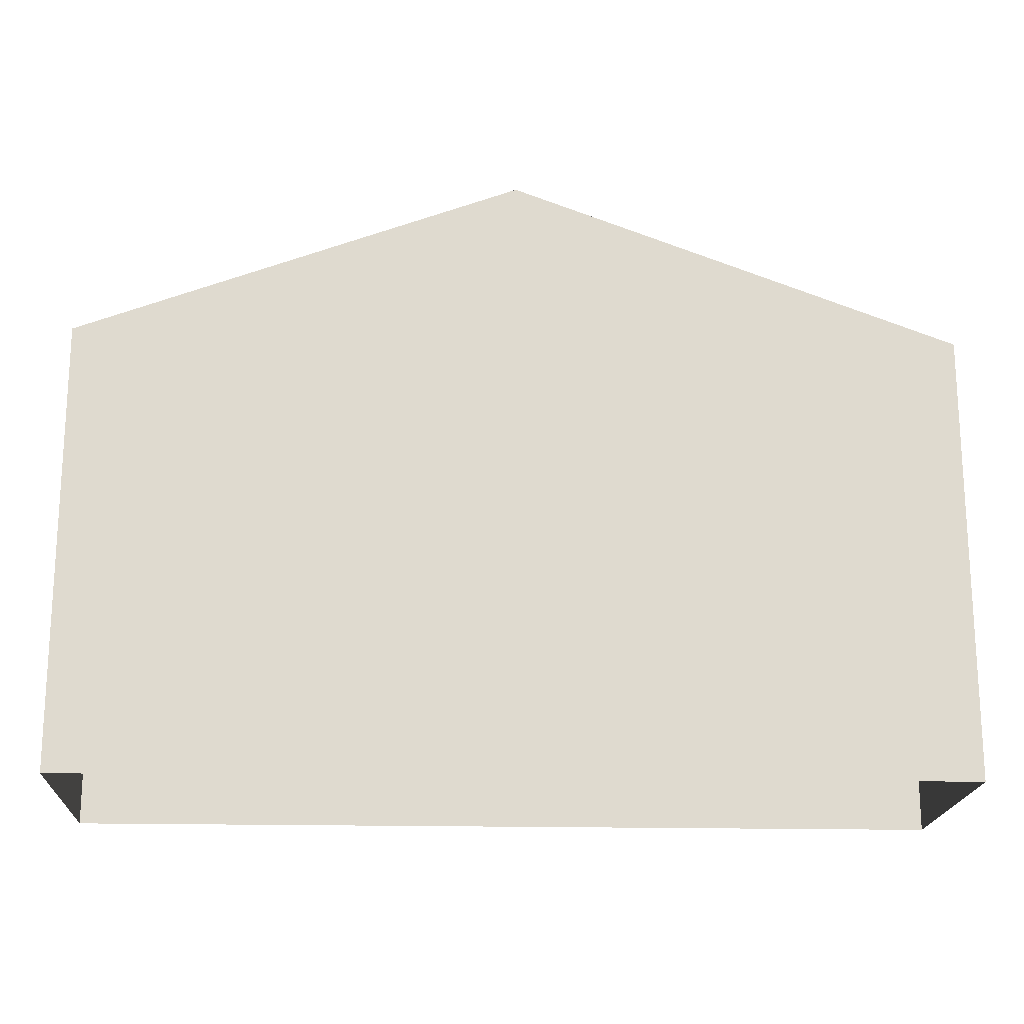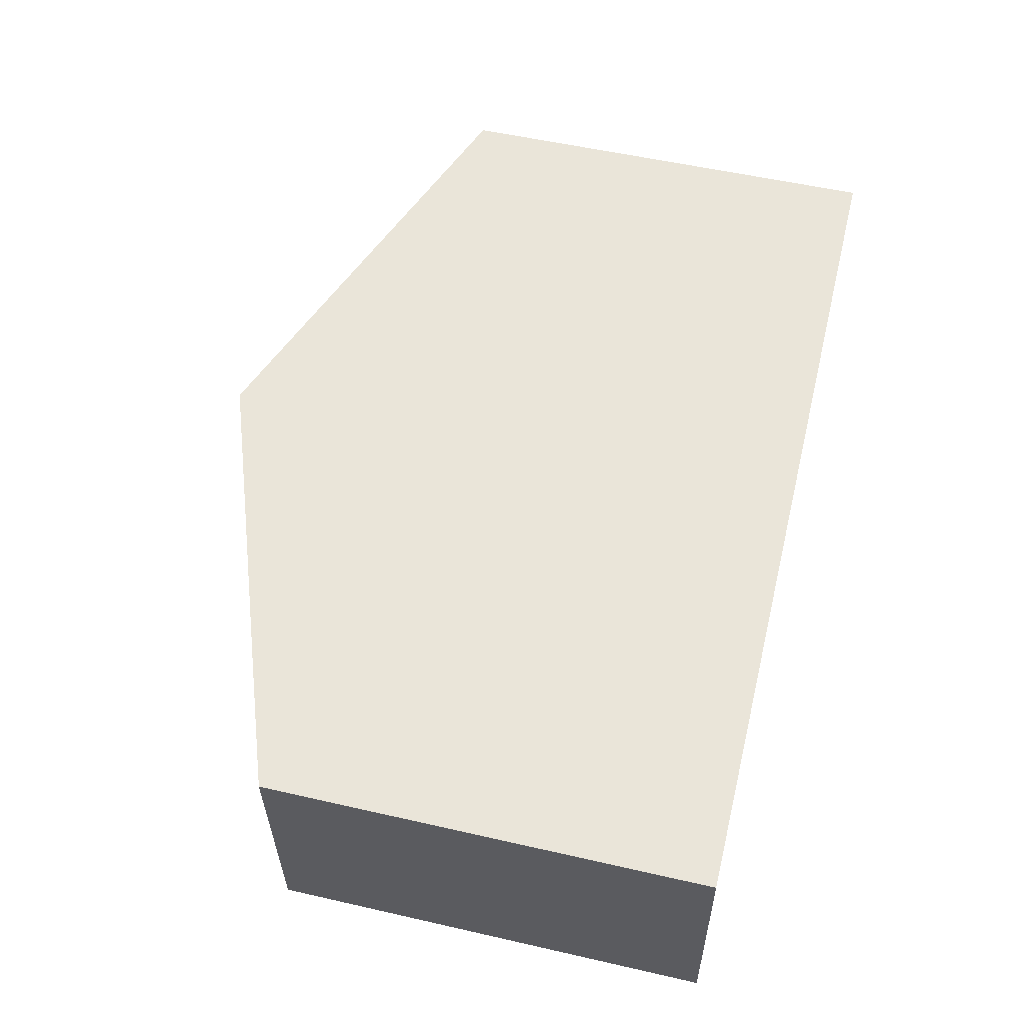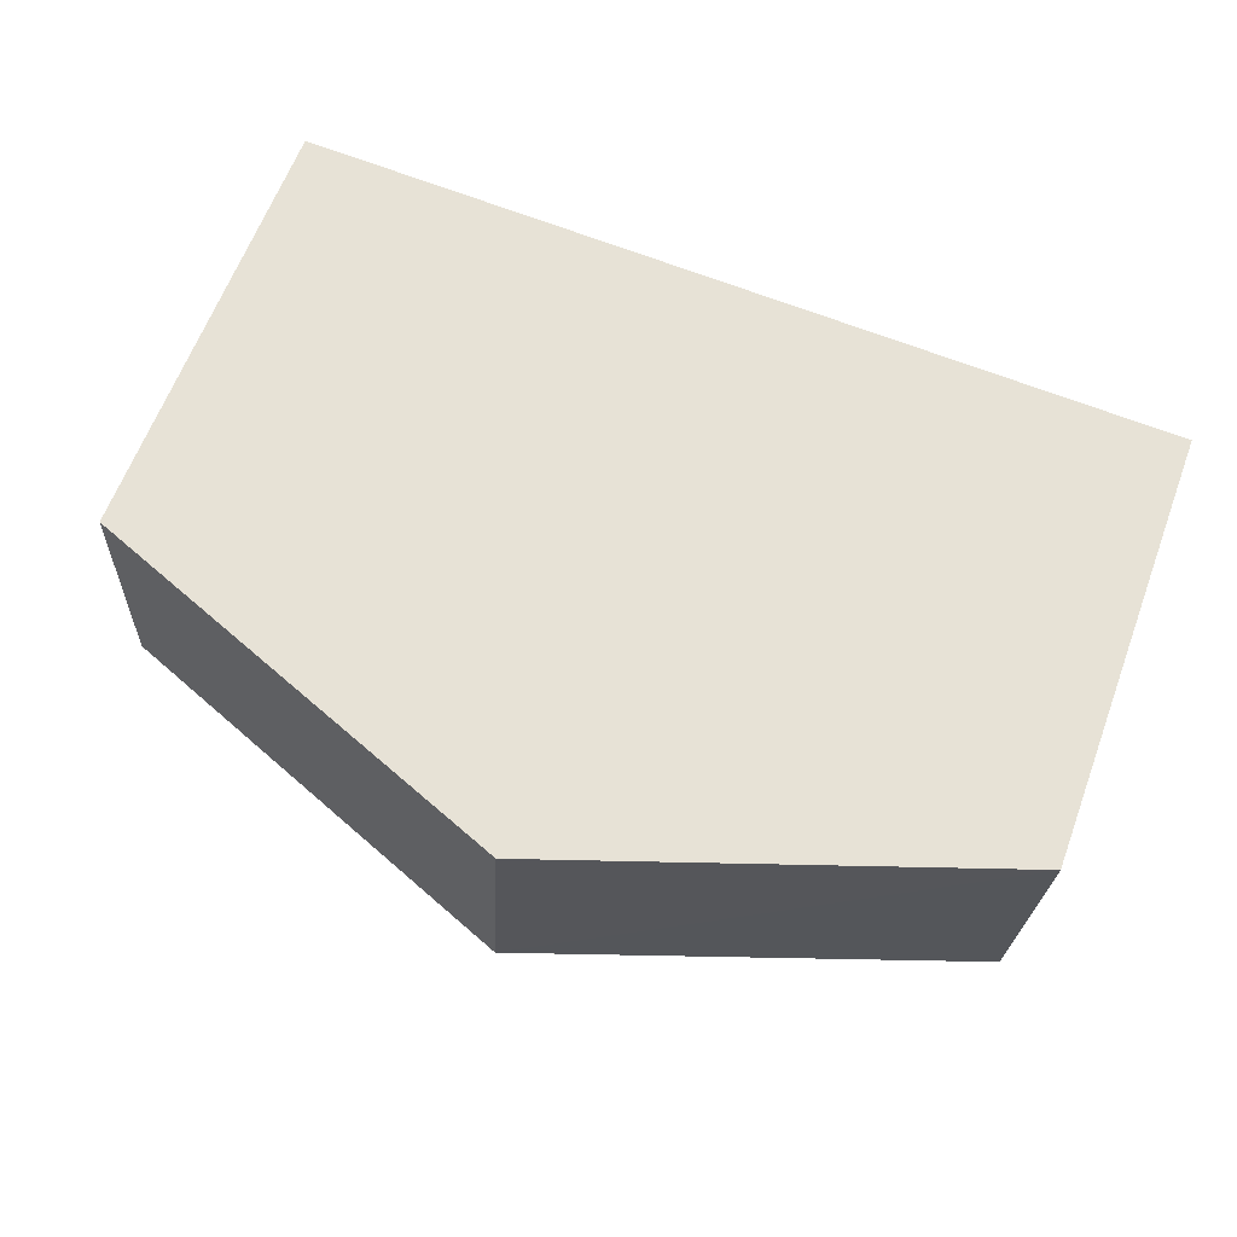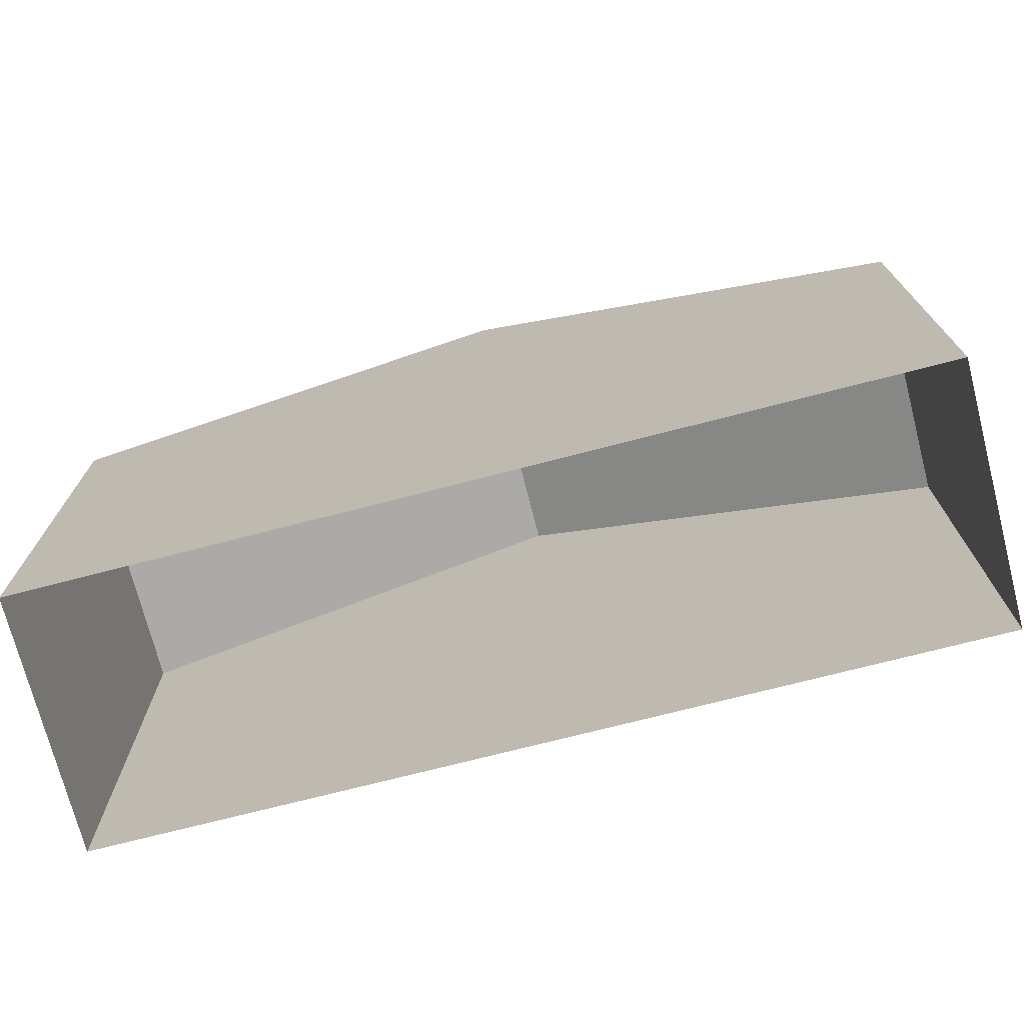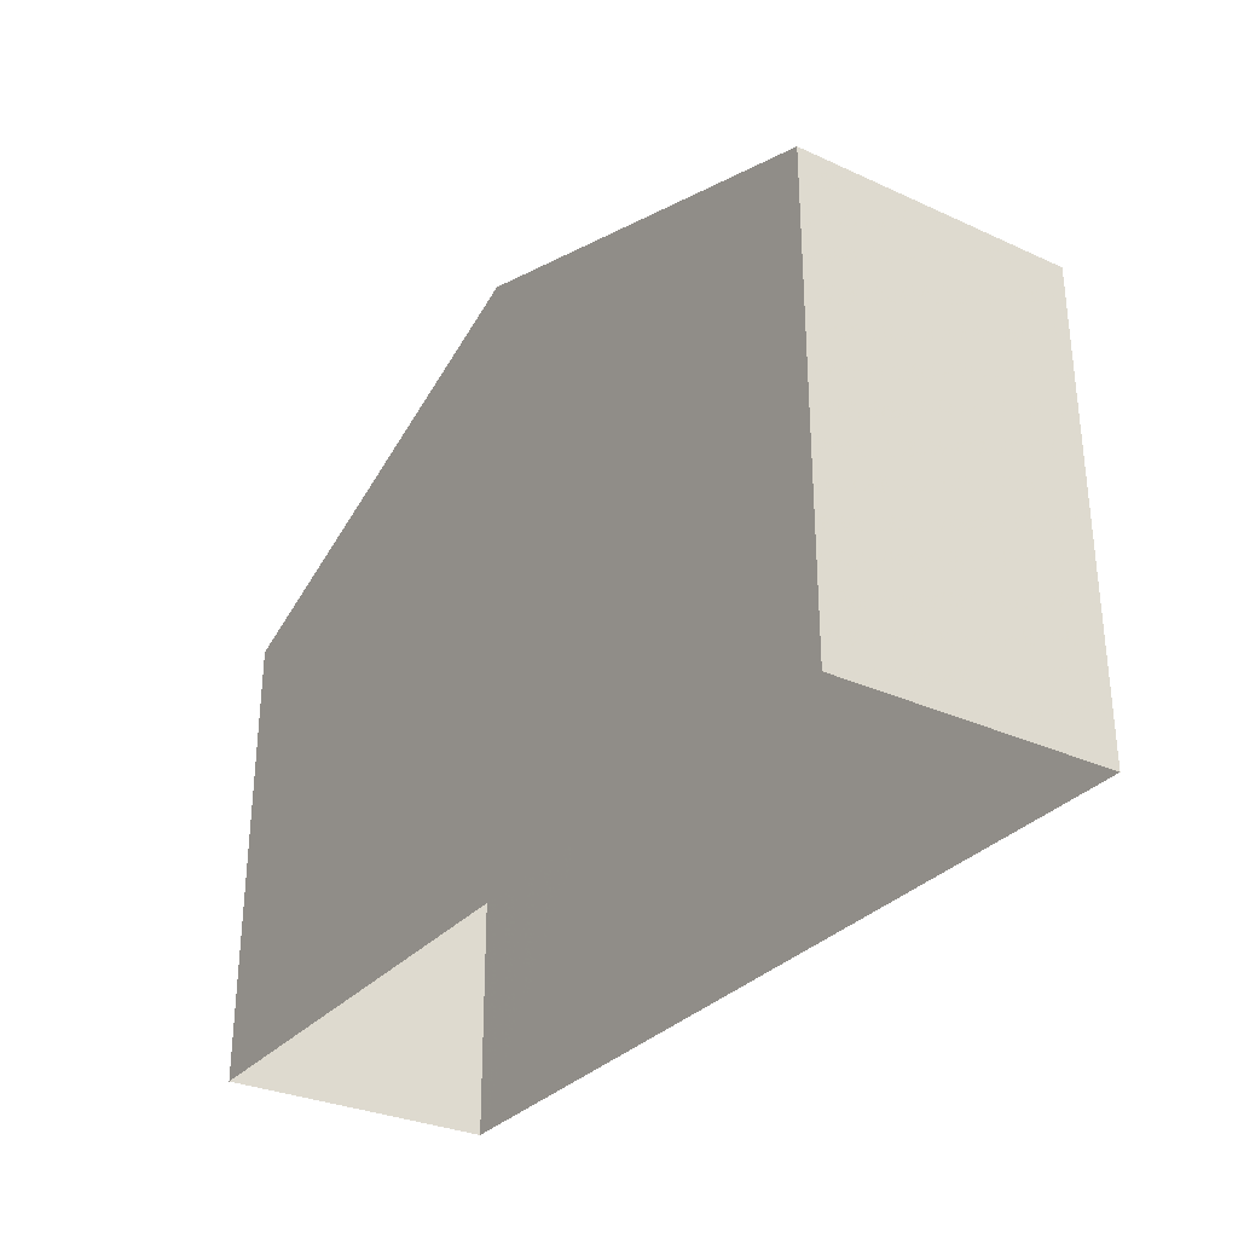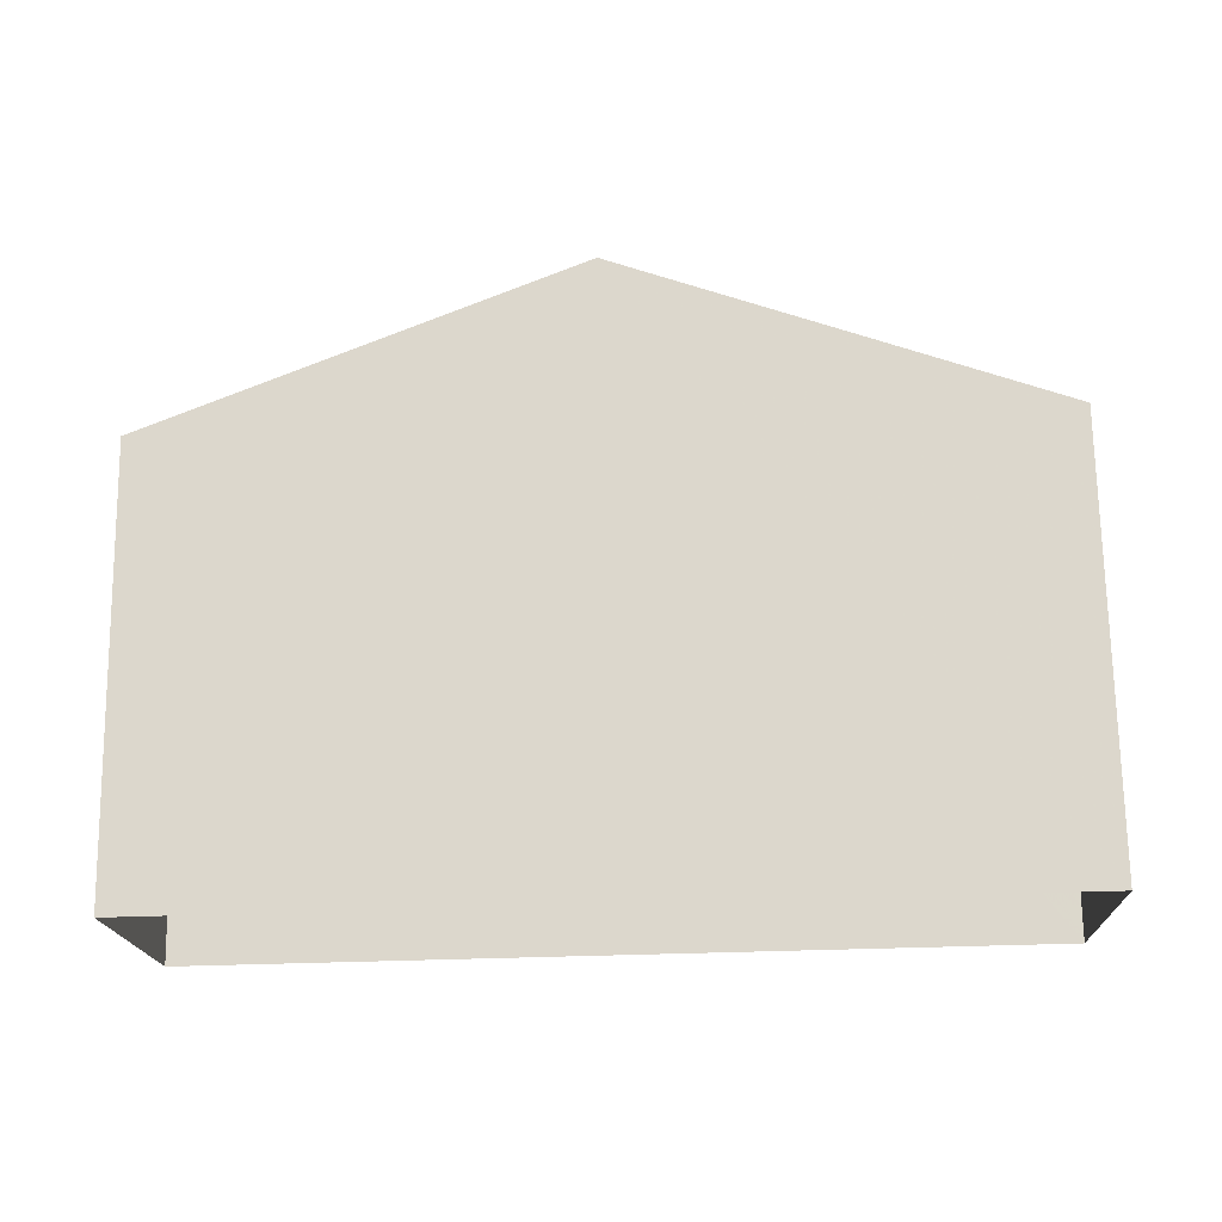
<metadata>
{"format":"obj","ext":"obj","renderer":"f3d","projection":"perspective","resolution":1024,"background":"white","views":[{"elev":-18.6,"azim":174.7,"up":"+Z"},{"elev":54.7,"azim":103.7,"up":"+Y"},{"elev":63.5,"azim":20.5,"up":"+Y"},{"elev":-72.6,"azim":-168.2,"up":"+Z"},{"elev":-31.0,"azim":-125.6,"up":"+Z"},{"elev":71.9,"azim":179.0,"up":"+Y"}]}
</metadata>
<code>
v -3.729e+05 -1.051e+05 24.6
v -3.729e+05 -1.051e+05 24.6
v -3.728e+05 -1.051e+05 24.6
v -3.728e+05 -1.051e+05 24.6
v -3.728e+05 -1.051e+05 33.98
v -3.728e+05 -1.051e+05 31.46
v -3.728e+05 -1.051e+05 33.98
v -3.728e+05 -1.051e+05 31.46
v -3.729e+05 -1.051e+05 31.46
v -3.729e+05 -1.051e+05 31.46
f 1 2 3
f 4 1 3
f 5 6 7
f 5 8 6
f 9 10 5
f 7 9 5
f 10 2 1
f 10 9 2
f 6 3 7
f 3 2 7
f 2 9 7
f 8 4 3
f 6 8 3
f 10 1 5
f 1 4 5
f 4 8 5

</code>
